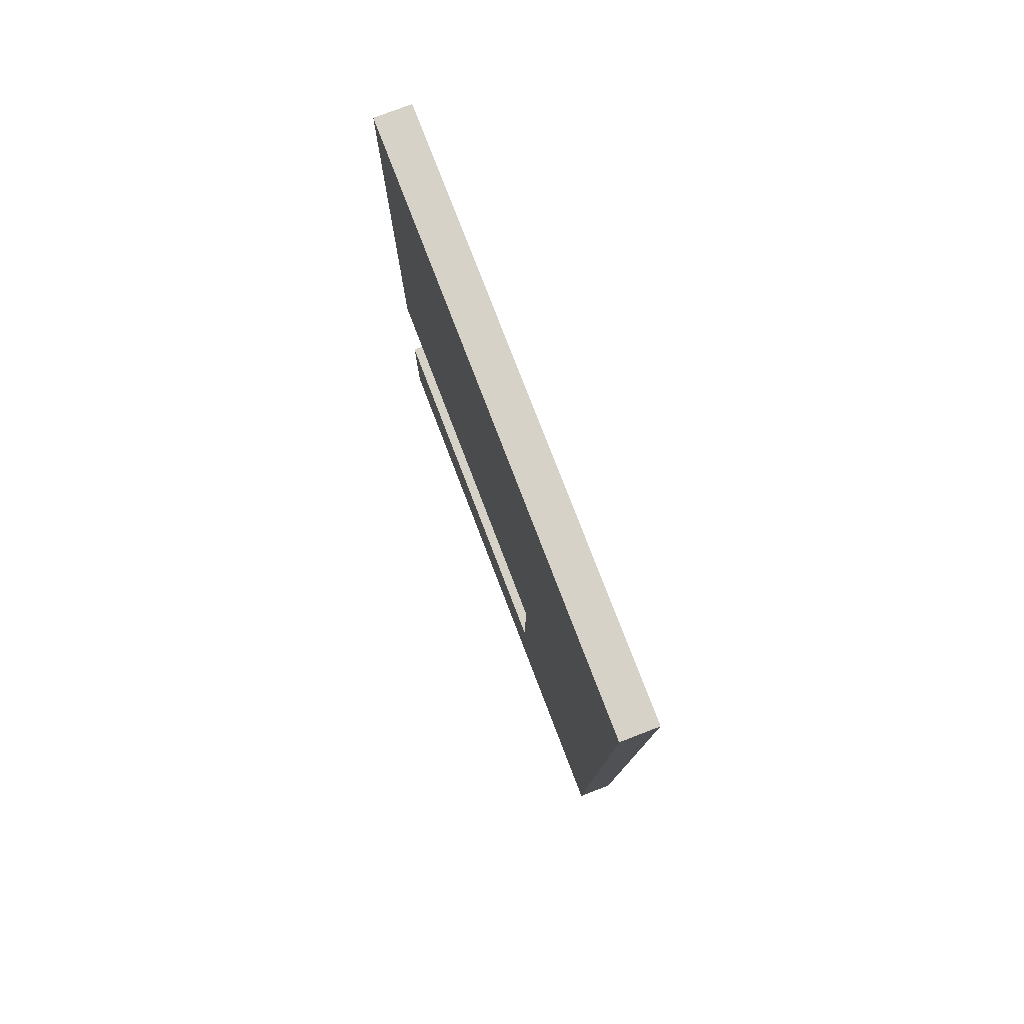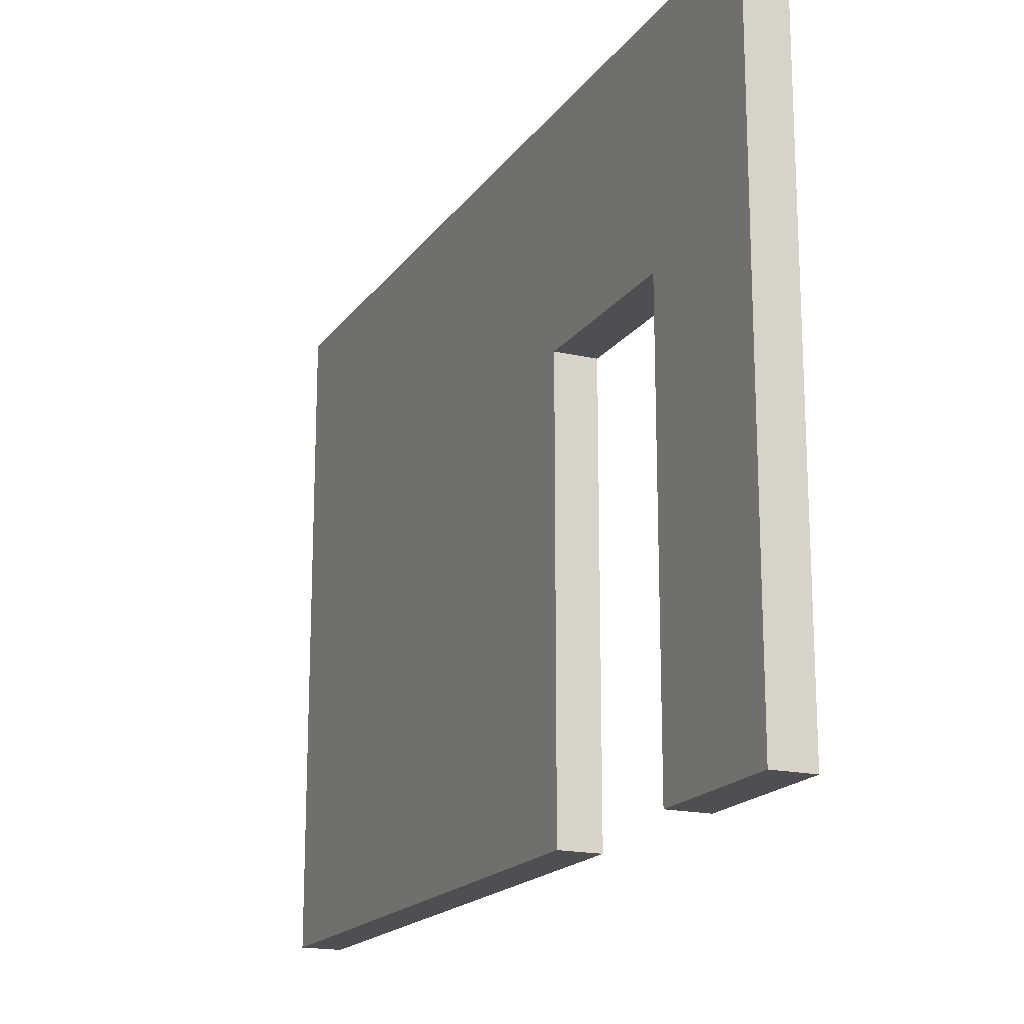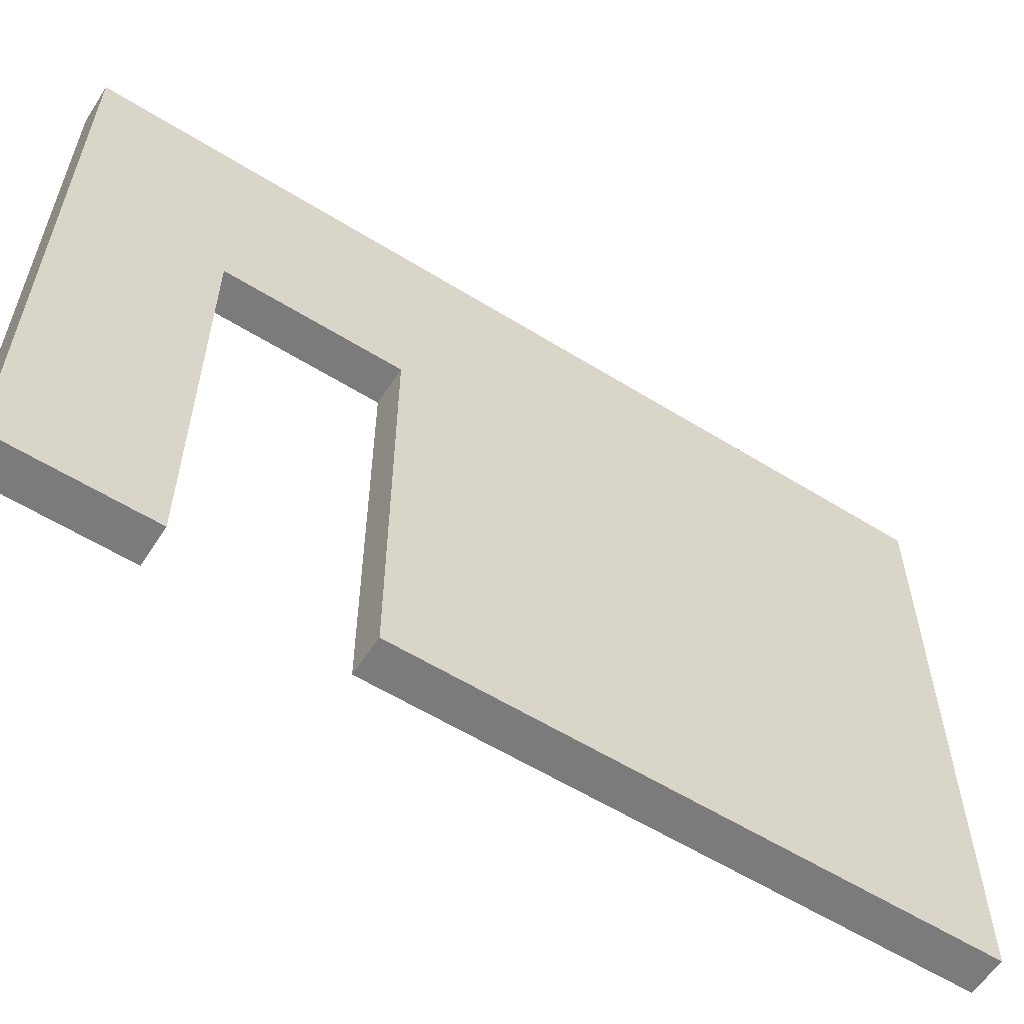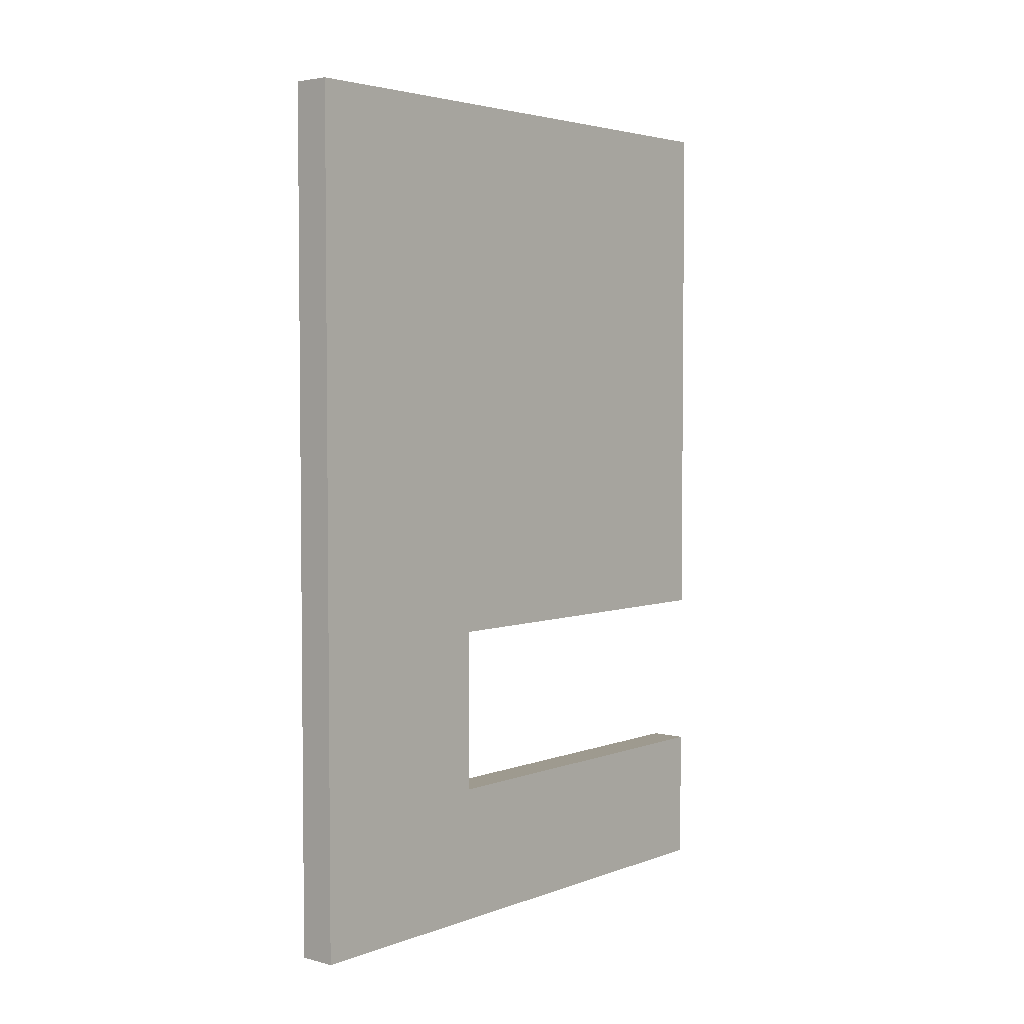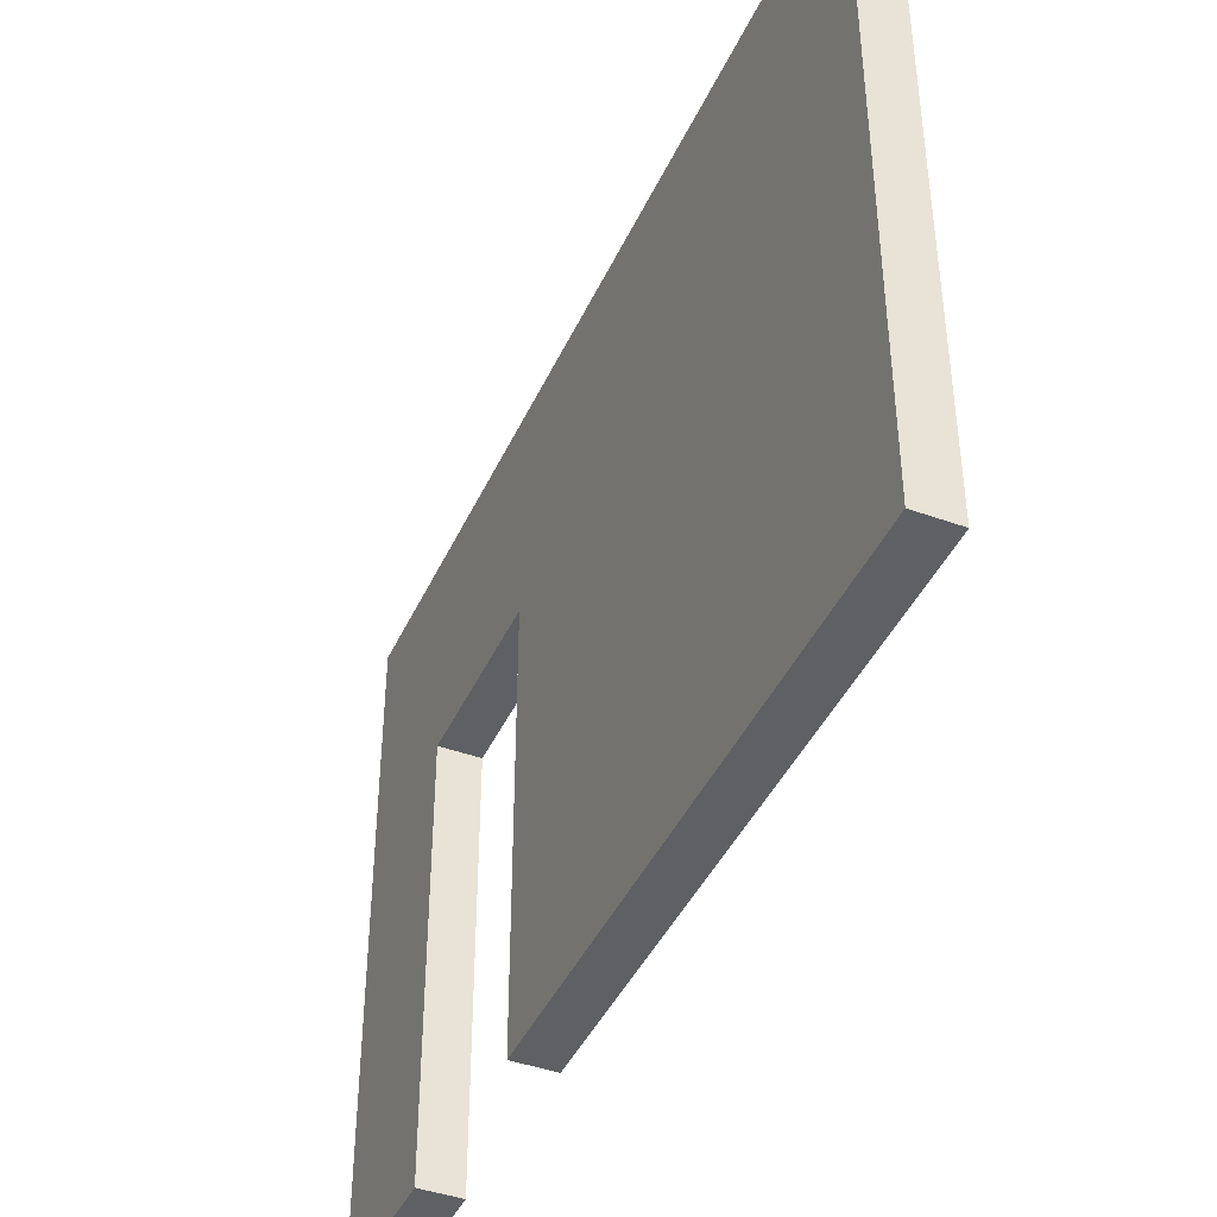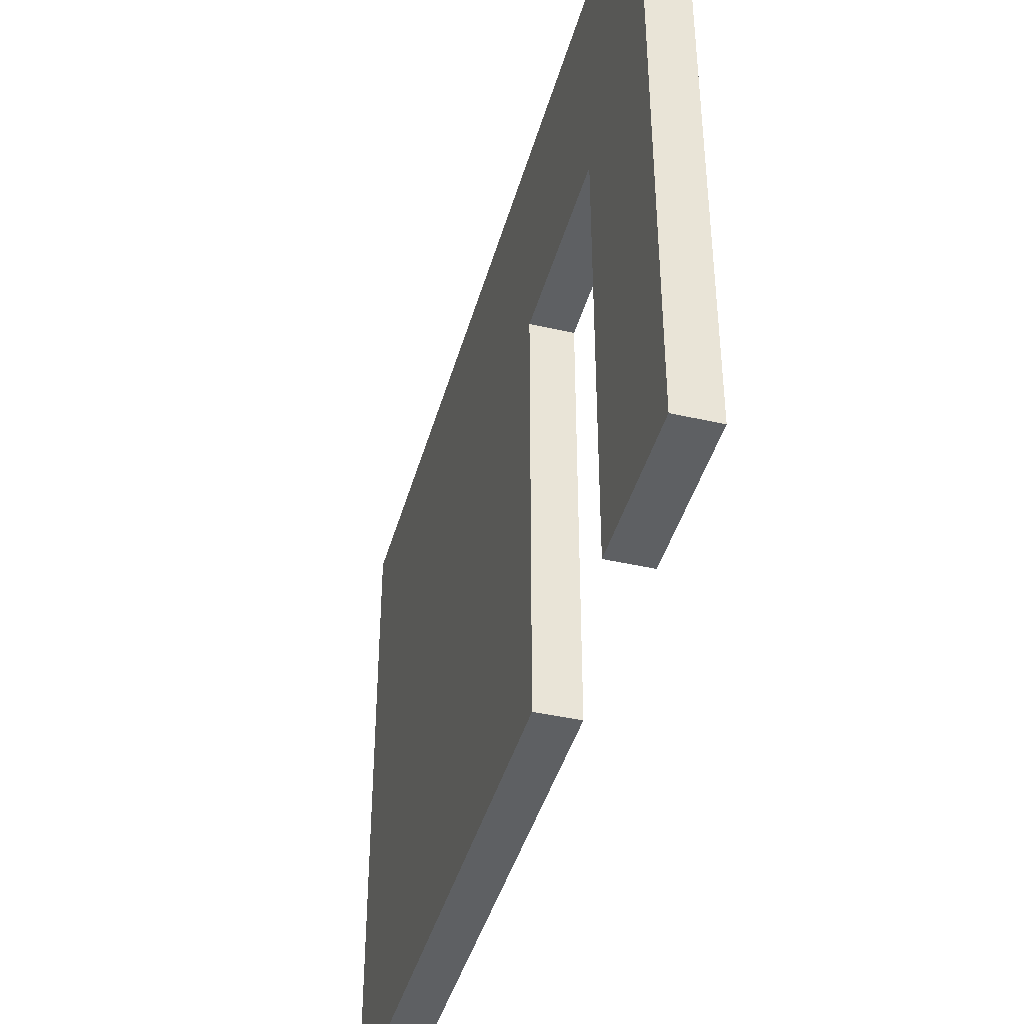
<metadata>
{"format":"obj","ext":"obj","renderer":"f3d","projection":"perspective","resolution":1024,"background":"white","views":[{"elev":78.3,"azim":159.0,"up":"+Z"},{"elev":-18.0,"azim":155.7,"up":"+Y"},{"elev":-58.4,"azim":-122.7,"up":"+Y"},{"elev":3.7,"azim":-140.0,"up":"+Z"},{"elev":-42.6,"azim":-23.4,"up":"+Y"},{"elev":-42.2,"azim":164.7,"up":"+Y"}]}
</metadata>
<code>
o 129557
v 1.384 5.3 10.9
v 1.384 5.3 11.65
v 1.384 7.4 11.65
v 1.384 7.4 12.55
v 1.384 5.3 12.55
v 1.384 5.3 15.5
v 1.384 8.5 15.5
v 1.384 8.5 10.9
v 1.584 7.4 11.65
v 1.584 5.3 11.65
v 1.584 5.3 10.9
v 1.584 8.5 10.9
v 1.584 8.5 15.4
v 1.584 8.5 15.5
v 1.584 5.3 15.5
v 1.584 5.3 15.4
v 1.584 5.3 12.55
v 1.584 7.4 12.55
f 1 2 3
f 8 3 4
f 3 8 1
f 5 6 4
f 4 7 8
f 7 4 6
f 15 16 13
f 15 13 14
f 13 16 18
f 13 18 12
f 16 17 18
f 10 11 9
f 9 11 12
f 9 12 18
f 2 1 10
f 11 10 1
f 6 5 16
f 16 15 6
f 16 5 17
f 7 6 15
f 15 14 7
f 8 7 13
f 14 13 7
f 13 12 8
f 11 1 8
f 8 12 11
f 3 2 10
f 10 9 3
f 4 3 18
f 9 18 3
f 5 4 18
f 18 17 5

</code>
